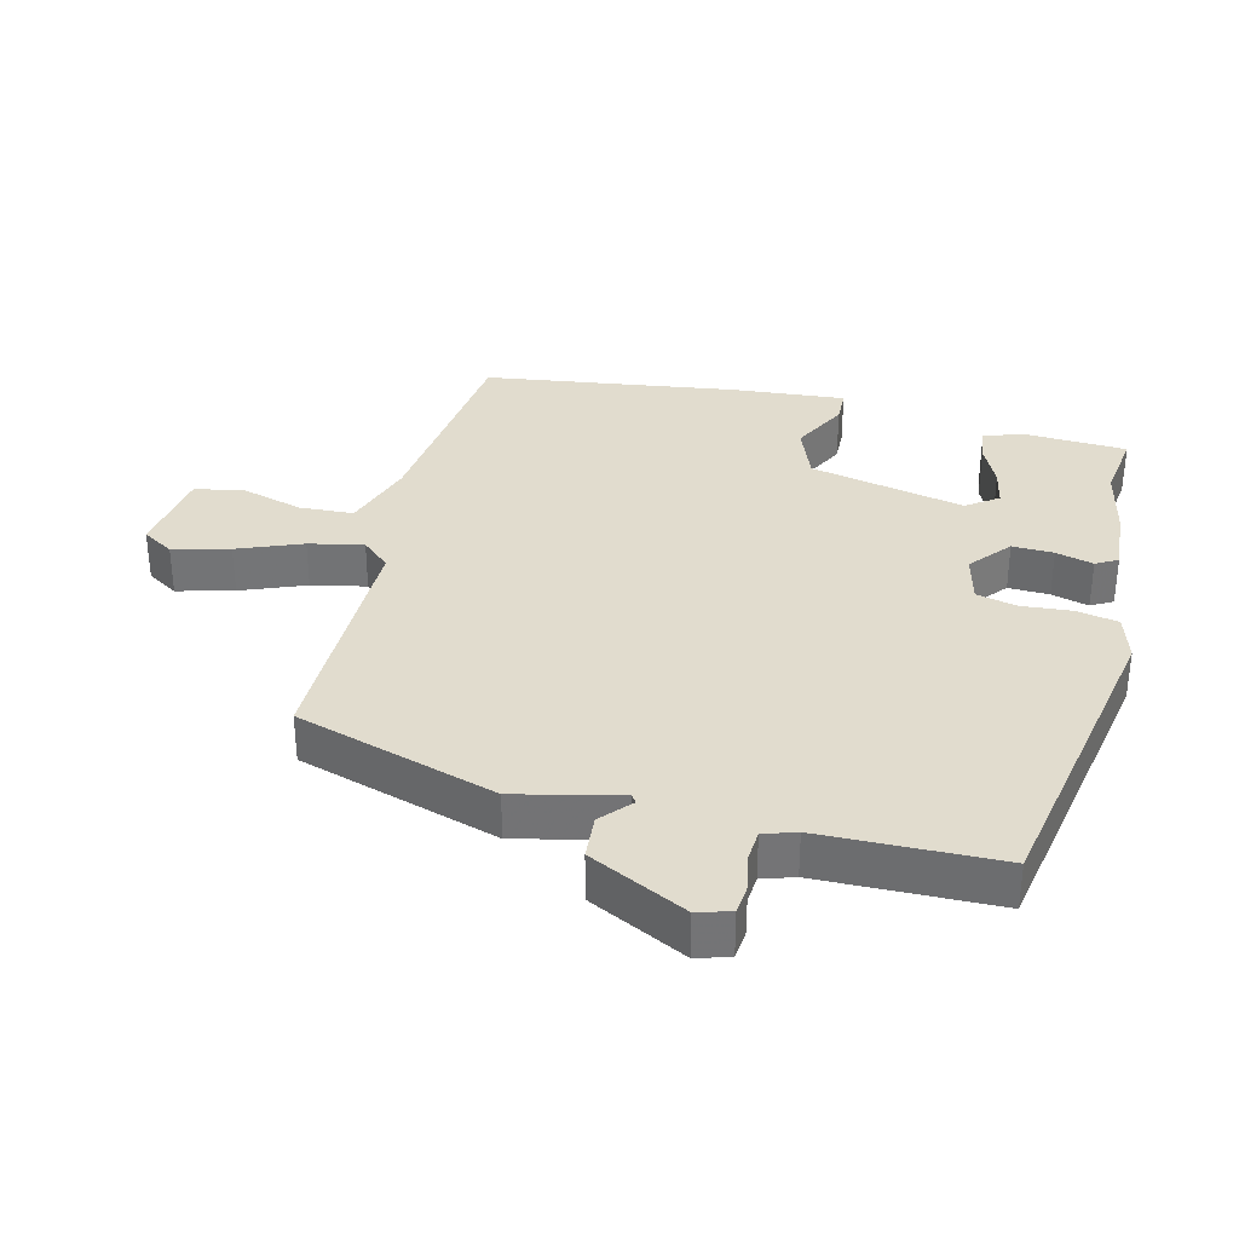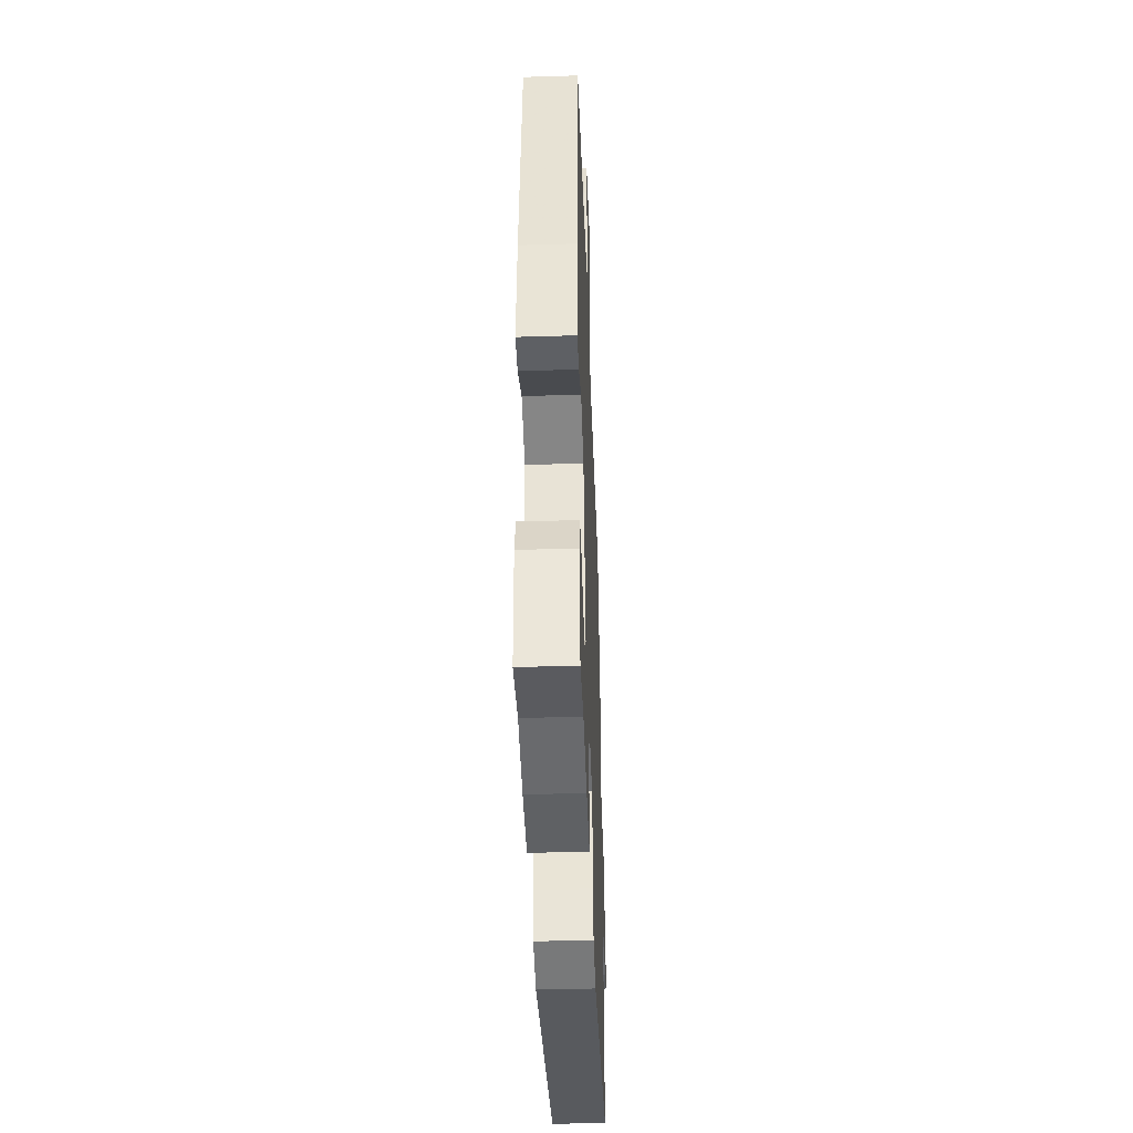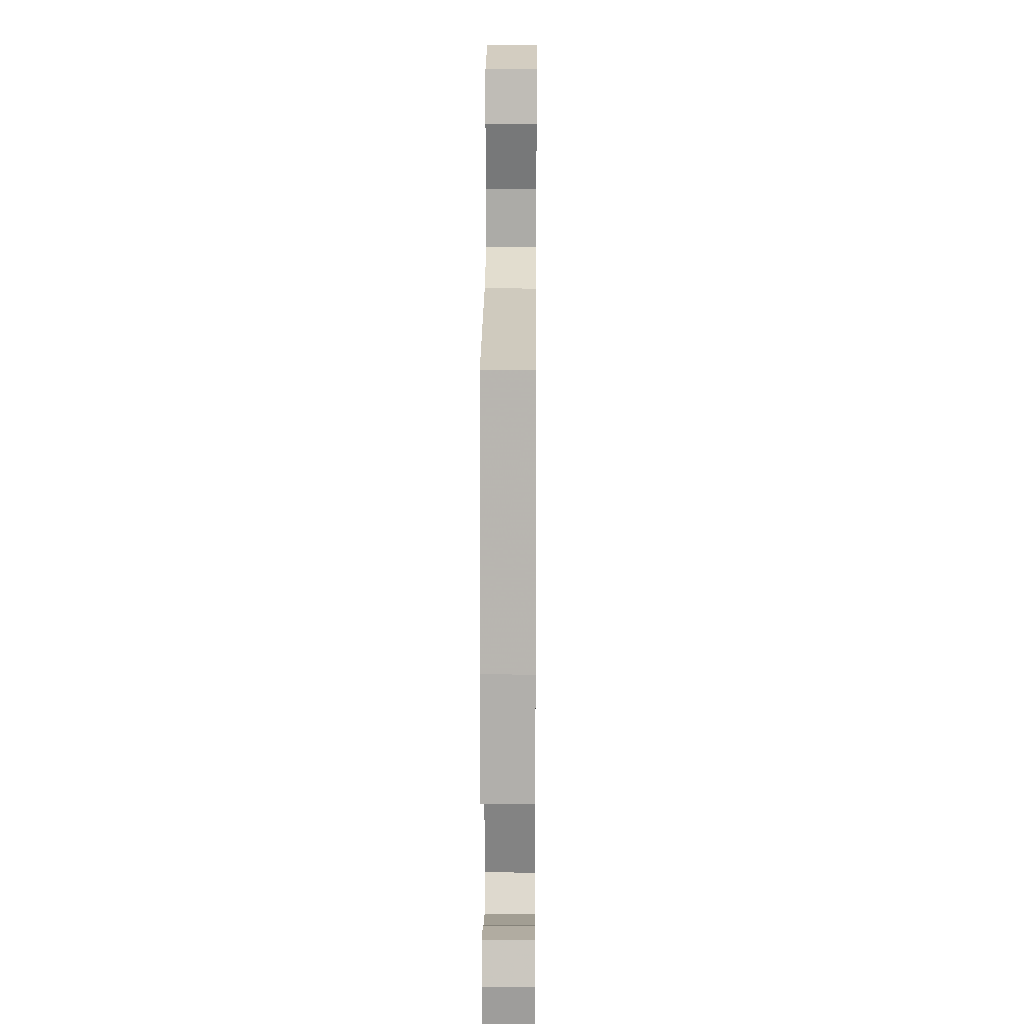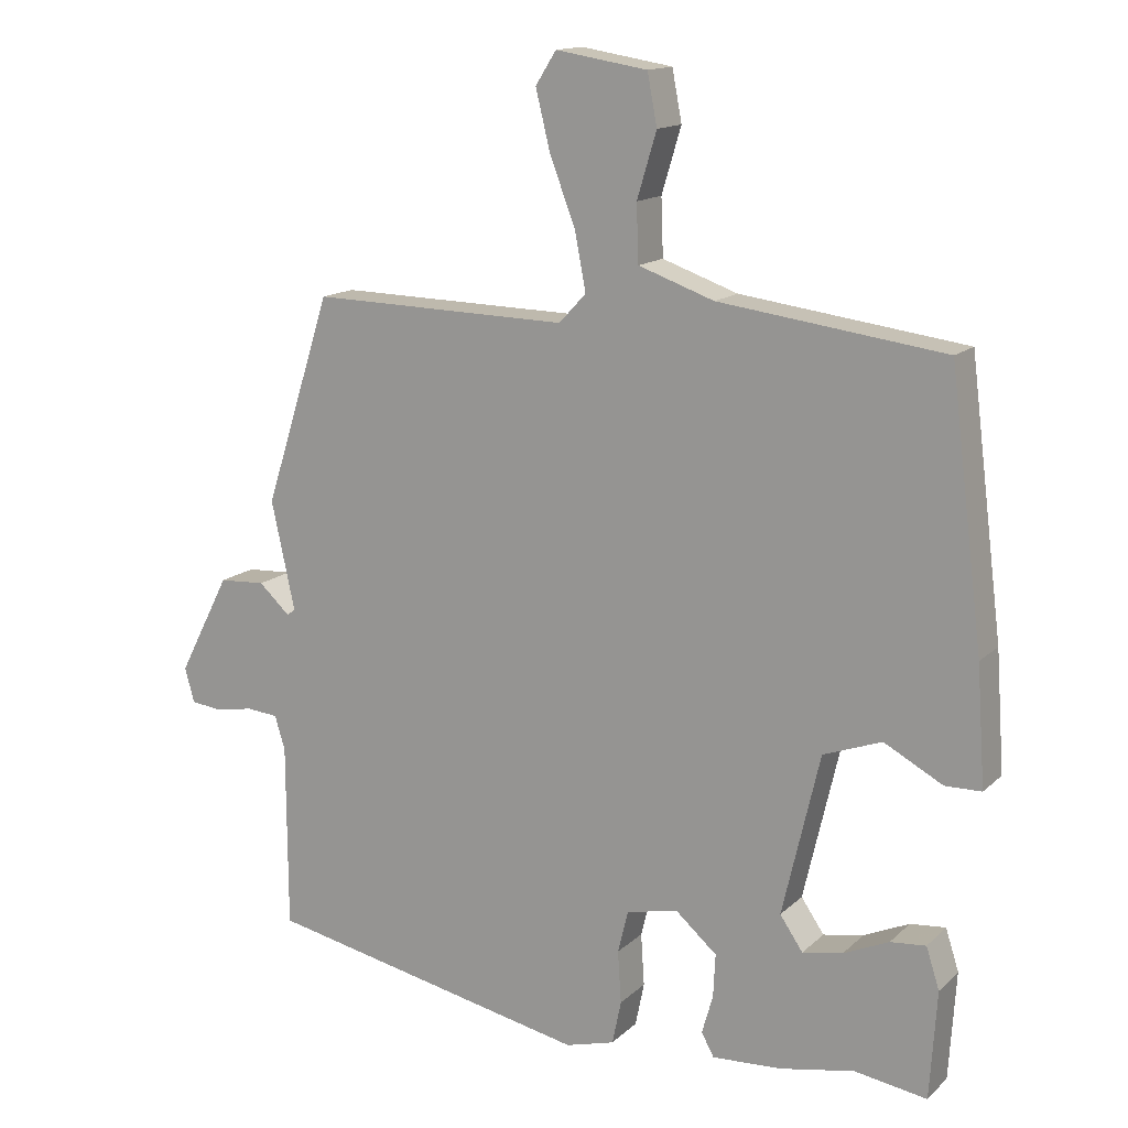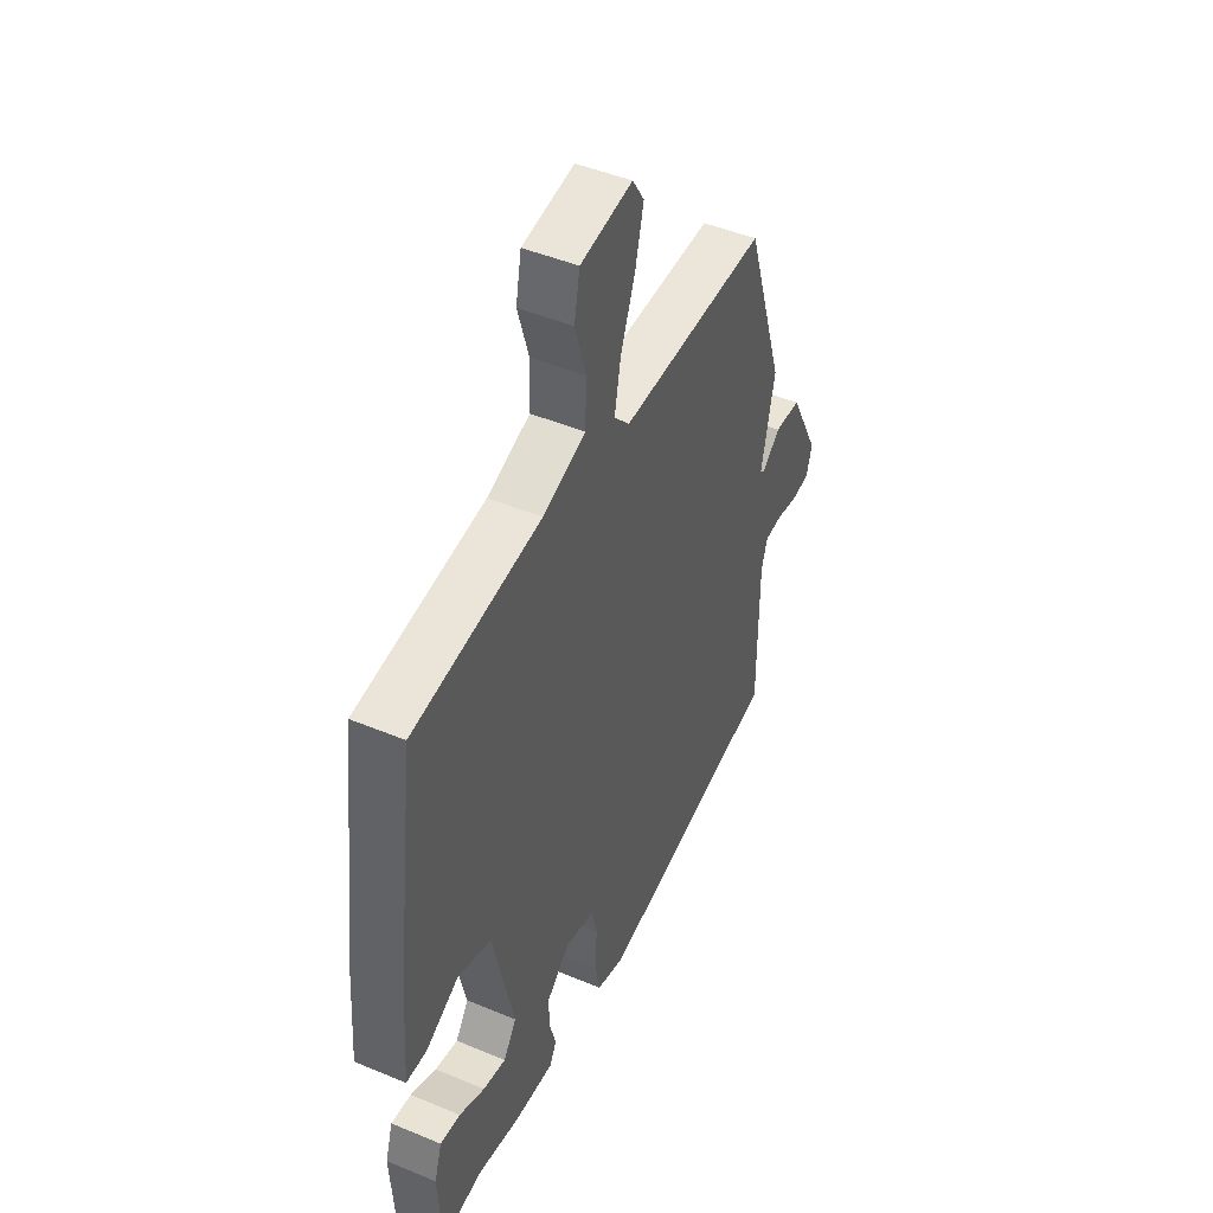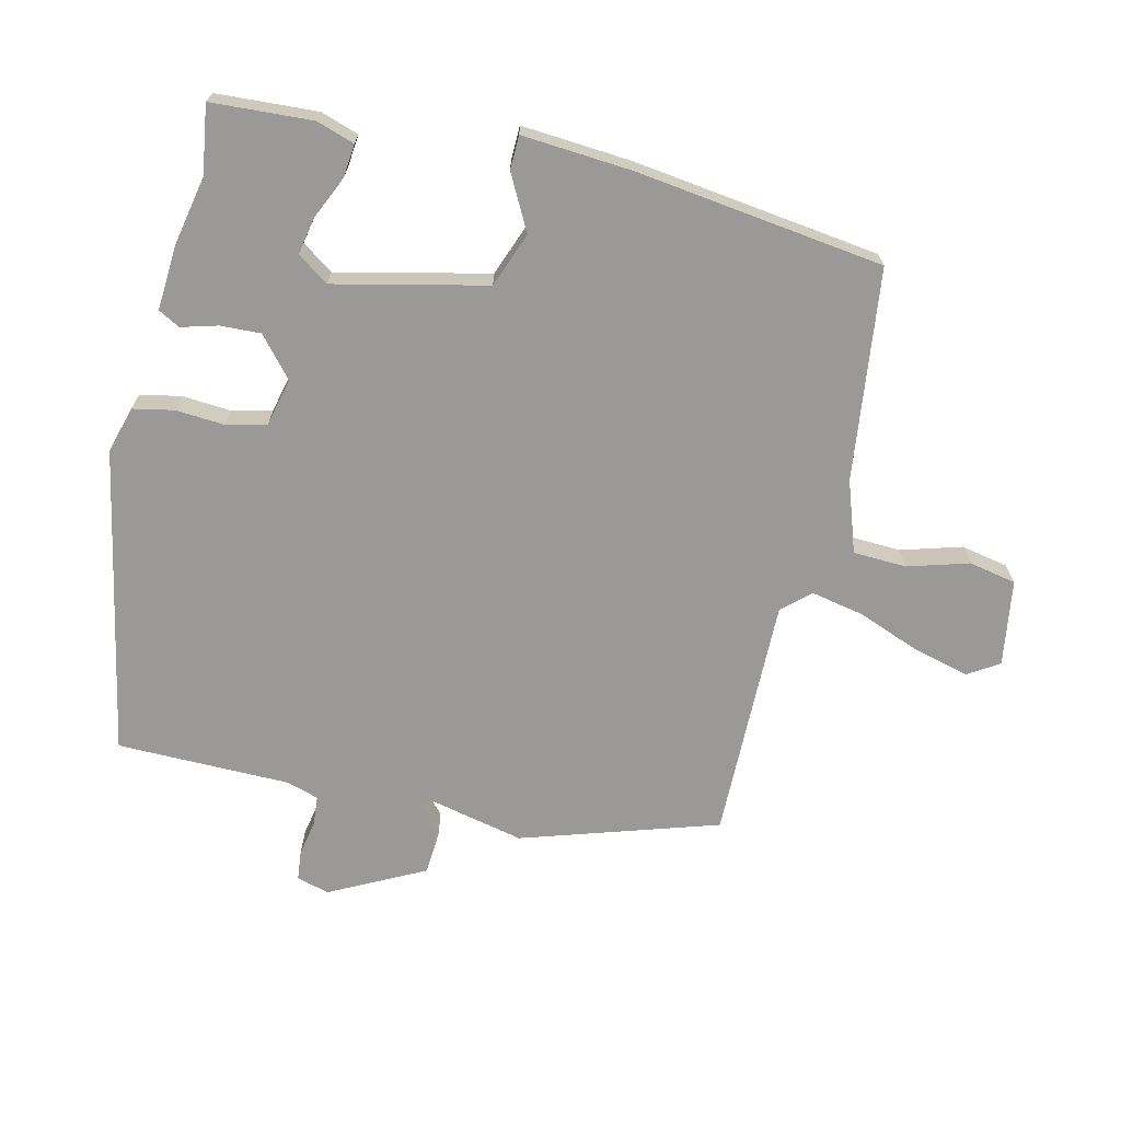
<metadata>
{"format":"obj","ext":"obj","renderer":"f3d","projection":"perspective","resolution":1024,"background":"white","views":[{"elev":34.0,"azim":103.1,"up":"+Y"},{"elev":-42.0,"azim":-87.9,"up":"+Z"},{"elev":15.8,"azim":-89.5,"up":"+Z"},{"elev":14.6,"azim":-151.1,"up":"+Z"},{"elev":46.2,"azim":-64.5,"up":"+Z"},{"elev":-69.0,"azim":-103.6,"up":"+Y"}]}
</metadata>
<code>
v 0.421 0.07 0.49
v 0.518 0.07 0.189
v 0.484 0.07 0.033
v 0.496 0.07 0.024
v 0.541 0.07 0.065
v 0.608 0.07 0.061
v 0.683 0.07 -0.084
v 0.669 0.07 -0.134
v 0.624 0.07 -0.139
v 0.569 0.07 -0.129
v 0.523 0.07 -0.133
v 0.508 0.07 -0.182
v 0.507 0.07 -0.449
v 0.036 0.07 -0.544
v -0.035 0.07 -0.524
v -0.048 0.07 -0.461
v -0.043 0.07 -0.386
v -0.058 0.07 -0.325
v -0.132 0.07 -0.308
v -0.192 0.07 -0.36
v -0.189 0.07 -0.422
v -0.173 0.07 -0.478
v -0.191 0.07 -0.511
v -0.291 0.07 -0.505
v -0.398 0.07 -0.484
v -0.502 0.07 -0.5
v -0.512 0.07 -0.345
v -0.493 0.07 -0.286
v -0.442 0.07 -0.291
v -0.377 0.07 -0.32
v -0.319 0.07 -0.331
v -0.286 0.07 -0.283
v -0.34 0.07 -0.051
v -0.424 0.07 -0.02
v -0.508 0.07 -0.065
v -0.56 0.07 -0.064
v -0.548 0.07 0.106
v -0.5 0.07 0.487
v -0.176 0.07 0.529
v -0.067 0.07 0.567
v -0.064 0.07 0.649
v -0.092 0.07 0.742
v -0.078 0.07 0.815
v 0.054 0.07 0.836
v 0.084 0.07 0.789
v 0.063 0.07 0.704
v 0.026 0.07 0.607
v 0.01 0.07 0.525
v 0.049 0.07 0.483
v 0.421 0 0.49
v 0.518 0 0.189
v 0.484 0 0.033
v 0.496 0 0.024
v 0.541 0 0.065
v 0.608 0 0.061
v 0.683 0 -0.084
v 0.669 0 -0.134
v 0.624 0 -0.139
v 0.569 0 -0.129
v 0.523 0 -0.133
v 0.508 0 -0.182
v 0.507 0 -0.449
v 0.036 0 -0.544
v -0.035 0 -0.524
v -0.048 0 -0.461
v -0.043 0 -0.386
v -0.058 0 -0.325
v -0.132 0 -0.308
v -0.192 0 -0.36
v -0.189 0 -0.422
v -0.173 0 -0.478
v -0.191 0 -0.511
v -0.291 0 -0.505
v -0.398 0 -0.484
v -0.502 0 -0.5
v -0.512 0 -0.345
v -0.493 0 -0.286
v -0.442 0 -0.291
v -0.377 0 -0.32
v -0.319 0 -0.331
v -0.286 0 -0.283
v -0.34 0 -0.051
v -0.424 0 -0.02
v -0.508 0 -0.065
v -0.56 0 -0.064
v -0.548 0 0.106
v -0.5 0 0.487
v -0.176 0 0.529
v -0.067 0 0.567
v -0.064 0 0.649
v -0.092 0 0.742
v -0.078 0 0.815
v 0.054 0 0.836
v 0.084 0 0.789
v 0.063 0 0.704
v 0.026 0 0.607
v 0.01 0 0.525
v 0.049 0 0.483
f 44 45 46 47
f 44 47 48
f 41 42 43 44
f 40 41 44 48
f 39 40 48 49
f 37 38 39 49
f 34 35 36 37
f 33 34 37 49
f 27 28 29 30
f 25 26 27 30
f 25 30 31
f 24 25 31 32
f 21 22 23 24
f 20 21 24 32
f 14 15 16 17
f 12 13 14 17
f 11 12 17 18
f 7 8 9 10
f 7 10 11
f 4 5 6 7
f 4 7 11
f 3 4 11 18
f 19 20 32 33
f 18 19 33 49
f 3 18 49
f 1 2 3 49
f 96 95 94 93
f 97 96 93
f 93 92 91 90
f 97 93 90 89
f 98 97 89 88
f 98 88 87 86
f 86 85 84 83
f 98 86 83 82
f 79 78 77 76
f 79 76 75 74
f 80 79 74
f 81 80 74 73
f 73 72 71 70
f 81 73 70 69
f 66 65 64 63
f 66 63 62 61
f 67 66 61 60
f 59 58 57 56
f 60 59 56
f 56 55 54 53
f 60 56 53
f 67 60 53 52
f 82 81 69 68
f 98 82 68 67
f 98 67 52
f 98 52 51 50
f 1 50 51 2
f 2 51 52 3
f 3 52 53 4
f 4 53 54 5
f 5 54 55 6
f 6 55 56 7
f 7 56 57 8
f 8 57 58 9
f 9 58 59 10
f 10 59 60 11
f 11 60 61 12
f 12 61 62 13
f 13 62 63 14
f 14 63 64 15
f 15 64 65 16
f 16 65 66 17
f 17 66 67 18
f 18 67 68 19
f 19 68 69 20
f 20 69 70 21
f 21 70 71 22
f 22 71 72 23
f 23 72 73 24
f 24 73 74 25
f 25 74 75 26
f 26 75 76 27
f 27 76 77 28
f 28 77 78 29
f 29 78 79 30
f 30 79 80 31
f 31 80 81 32
f 32 81 82 33
f 33 82 83 34
f 34 83 84 35
f 35 84 85 36
f 36 85 86 37
f 37 86 87 38
f 38 87 88 39
f 39 88 89 40
f 40 89 90 41
f 41 90 91 42
f 42 91 92 43
f 43 92 93 44
f 44 93 94 45
f 45 94 95 46
f 46 95 96 47
f 47 96 97 48
f 48 97 98 49
f 49 98 50 1

</code>
